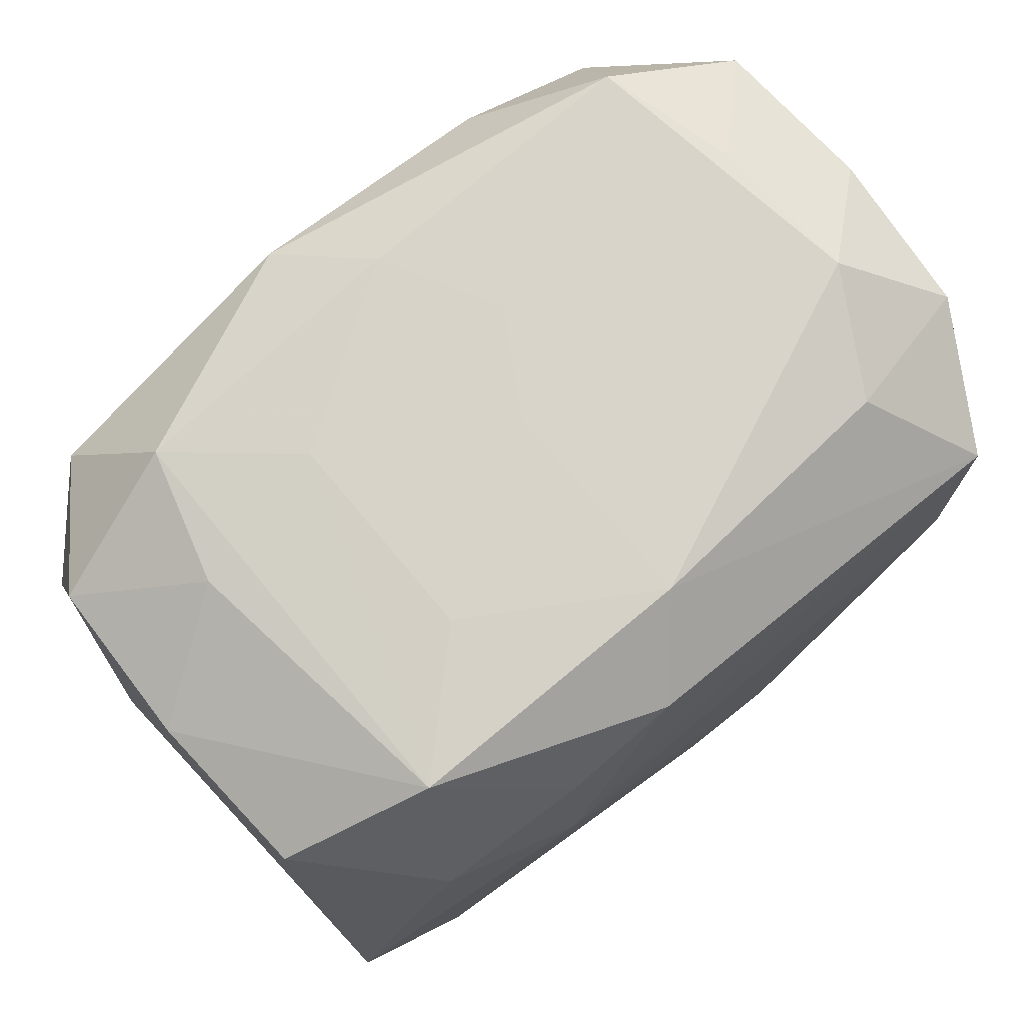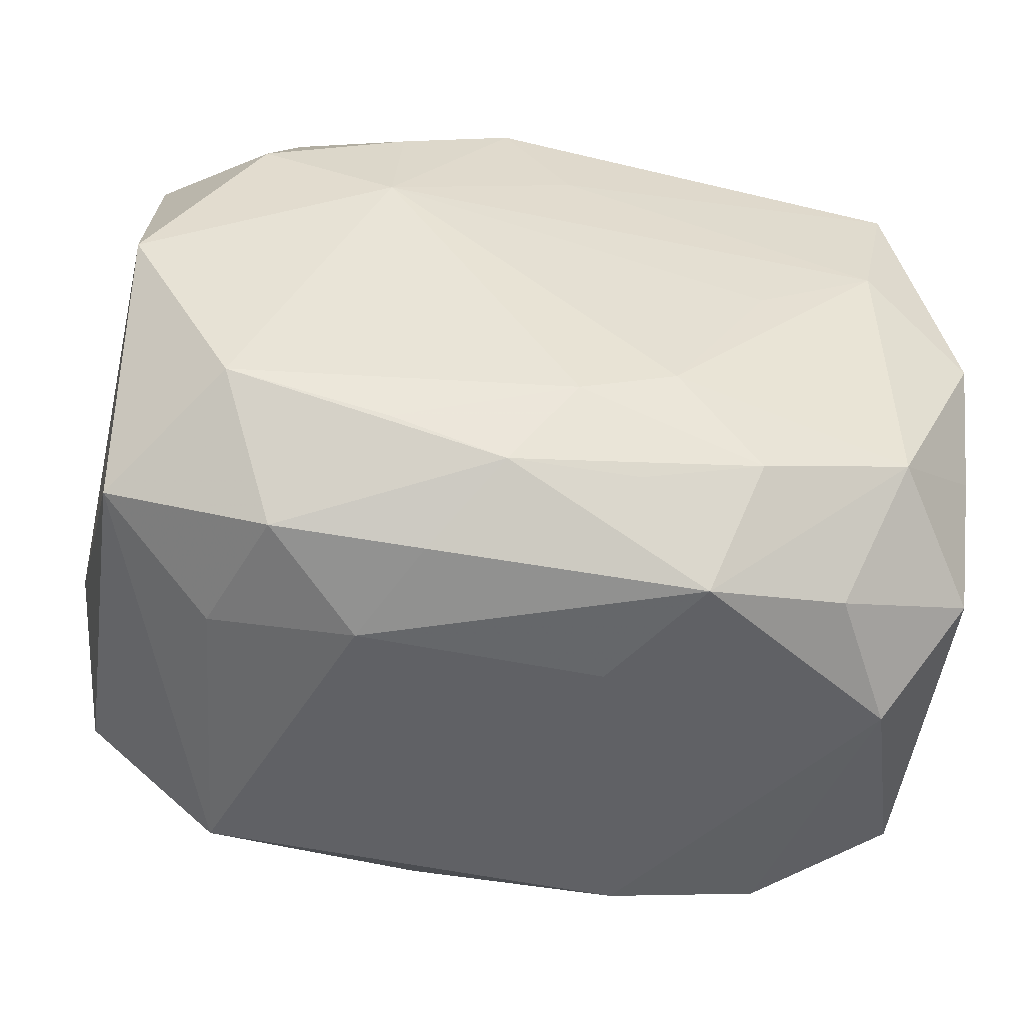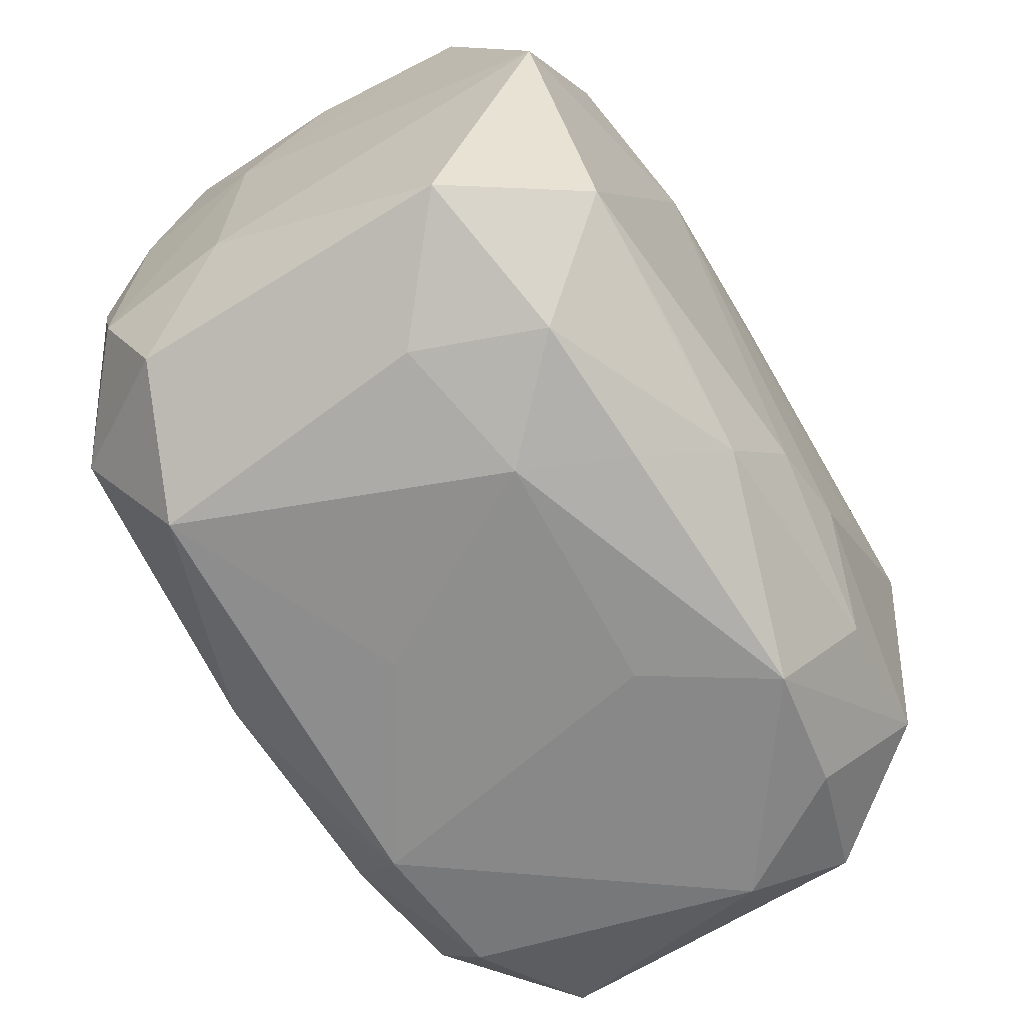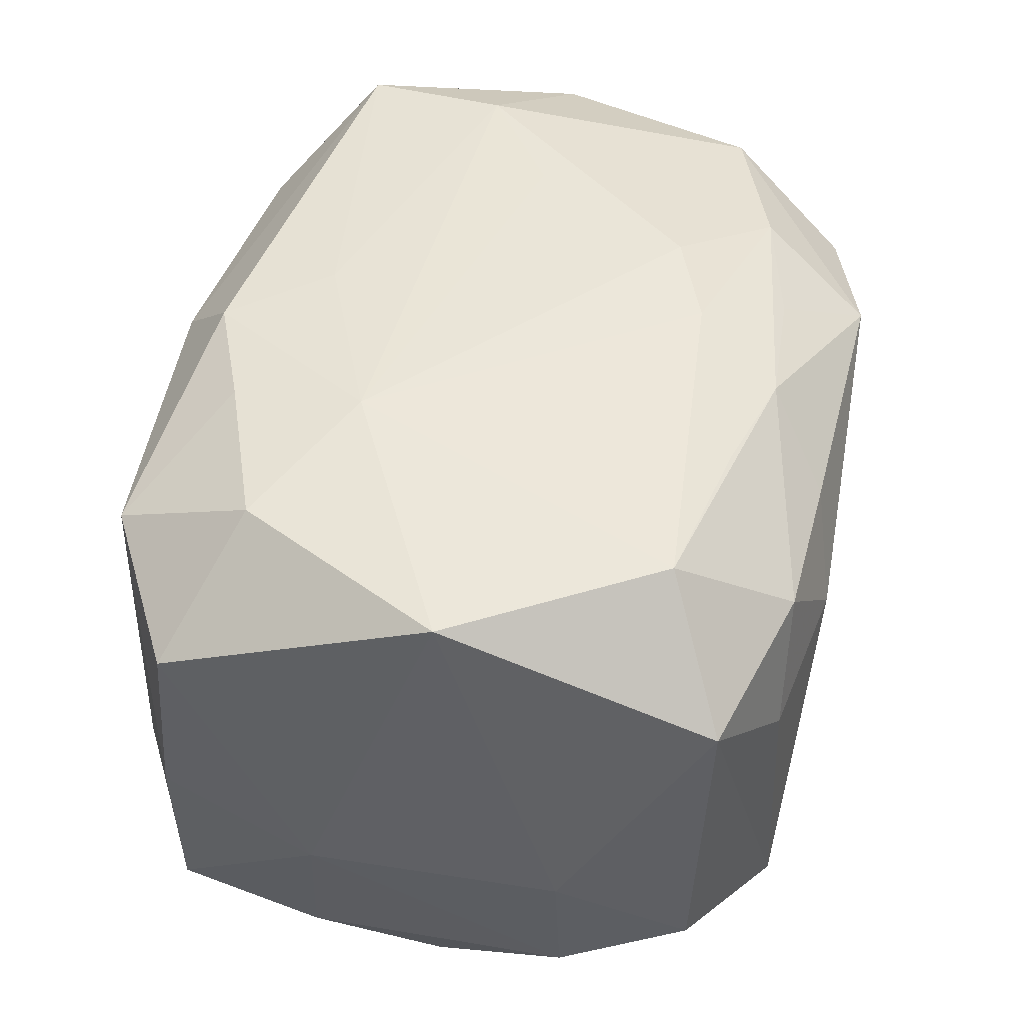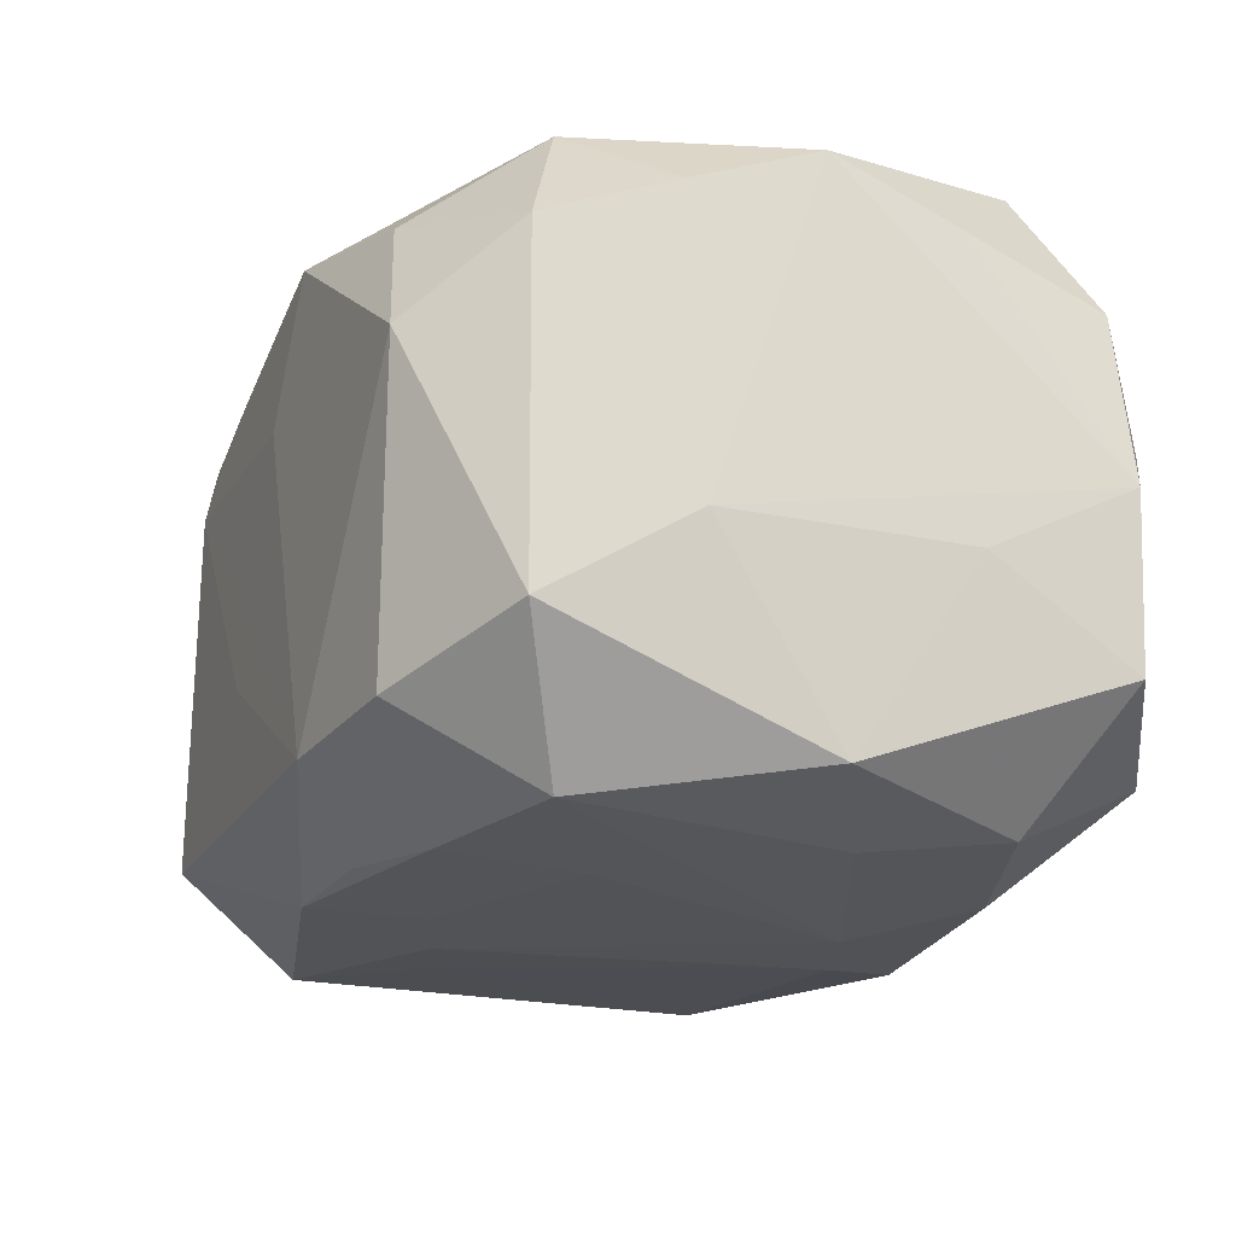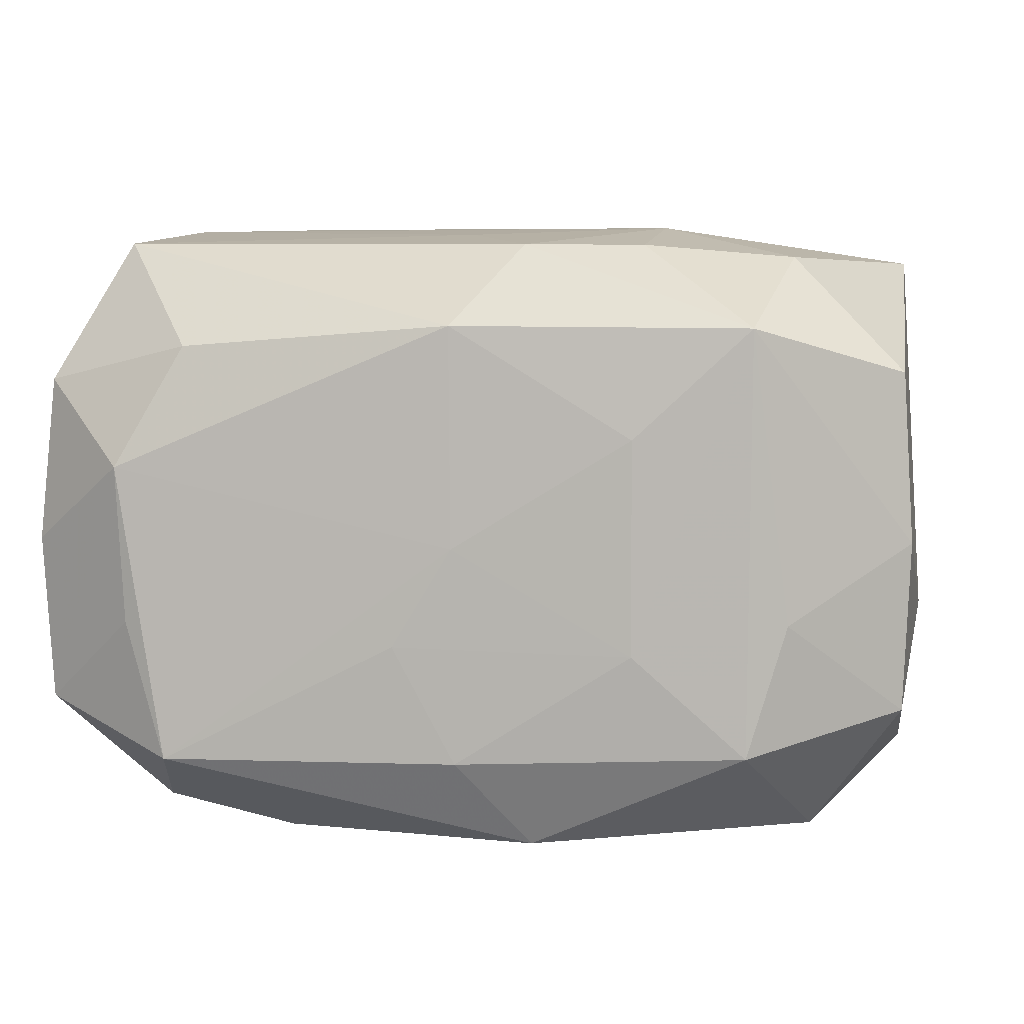
<metadata>
{"format":"obj","ext":"obj","renderer":"f3d","projection":"perspective","resolution":1024,"background":"white","views":[{"elev":75.5,"azim":-39.8,"up":"+Y"},{"elev":-51.8,"azim":-9.5,"up":"+Y"},{"elev":-66.2,"azim":-59.0,"up":"+Y"},{"elev":45.7,"azim":-80.1,"up":"+Z"},{"elev":-20.9,"azim":67.2,"up":"+Z"},{"elev":6.9,"azim":-171.4,"up":"+Z"}]}
</metadata>
<code>
v -0.0001587 0.01827 -0.01094
v 0.02268 0.006648 0.01115
v 0.01507 -0.0174 -0.01132
v -0.01725 -0.01129 0.01506
v -0.02295 0.006848 -0.0111
v 0.003717 -0.01485 0.01446
v -0.0183 0.01126 -0.01508
v 0.02271 0.01429 -0.008764
v 0.01782 -0.01102 0.01455
v -0.02386 -0.006772 -0.003896
v 0.009777 -0.005861 -0.01616
v -0.009249 0.01825 0.005979
v 0.01446 0.01663 0.01048
v -0.01793 -0.011 -0.01523
v 0.01491 -0.01726 0.01012
v 0.0001182 0.01813 0.01166
v 0.02322 -0.006282 -0.004335
v 0.02322 0.006538 -0.004144
v 0.02322 0.01441 -5.106e-05
v 0.02258 -0.01373 -0.009095
v 0.02279 -0.0001694 0.01365
v 0.003067 0.01847 -0.00484
v 0.005402 -0.008771 0.01661
v -2.244e-05 0.01845 0.0002991
v 0.00711 -0.01834 -0.0118
v 0.01837 -0.01839 0.003688
v 0.01537 0.01837 -0.01113
v -0.009878 0.005857 0.01661
v -0.02292 -0.0004463 0.01461
v 0.01563 0.003864 -0.0157
v 0.01773 -0.01072 -0.01556
v 0.01872 0.01122 0.01577
v -0.02249 -0.01442 0.008753
v -0.02331 0.01419 0.0005183
v -0.009205 -0.01905 0.00549
v 0.02236 0.0002704 -0.01414
v -0.01713 0.01715 -0.003464
v -0.01418 -0.0173 0.0104
v 0.02231 -0.01371 0.007937
v -0.02296 0.01405 -0.008222
v 0.01747 0.01783 -0.003988
v -0.0151 0.0175 -0.01035
v 0.009525 -0.01299 -0.01578
v 0.004865 0.008619 -0.01664
v 0.01701 0.003585 0.0164
v -0.009261 0.01819 -0.005087
v -0.02218 3.32e-06 -0.01338
v 0.009896 -0.01346 0.01512
v 0.01787 0.018 0.004202
v -0.003485 -0.01484 -0.01535
v -0.017 0.01021 0.01508
v -0.0001827 0.01057 -0.01664
v -0.008943 -0.01321 0.01494
v -0.02302 -0.006963 -0.01139
v -0.009317 0.01277 0.01572
v 0.01719 0.01098 -0.01485
v -0.004954 -0.008009 -0.01628
v -0.009926 -0.005974 -0.01591
v 0.0002247 0.009603 0.01625
v -0.01525 0.01764 0.0116
v -0.003352 0.01493 0.01575
v -0.01513 -0.01777 -0.01107
v 0.02254 0.01378 0.008518
v -0.006444 -0.018 0.01075
v 0.009538 0.01366 -0.01563
v -0.00384 0.01586 -0.0156
v -0.02205 -0.01374 -0.008388
v 0.007567 -0.01915 0.01131
v -0.003039 -0.01855 -0.005374
v -5.678e-05 -0.009723 -0.01616
v -0.02394 0.006456 -0.003686
v 0.01059 -0.0002852 0.01655
v -0.02279 0.0138 0.009255
v -0.003042 -0.01499 0.01463
v 0.0003454 -0.01055 0.01636
v 0.003502 -0.01914 0.004912
v 0.00341 -0.01462 -0.01524
v -0.01663 -0.01731 0.003842
v 0.02263 -0.006867 0.01087
f 29 10 33
f 71 10 29
f 4 29 33
f 33 62 78
f 33 10 67
f 67 62 33
f 50 62 14
f 62 67 14
f 29 4 28
f 17 79 39
f 25 62 50
f 39 79 9
f 38 4 33
f 33 78 38
f 52 7 66
f 77 25 50
f 62 25 69
f 26 25 3
f 26 68 76
f 76 25 26
f 3 31 20
f 20 26 3
f 20 17 39
f 39 26 20
f 41 27 49
f 39 9 15
f 15 9 68
f 15 26 39
f 68 26 15
f 23 9 45
f 21 9 79
f 21 2 32
f 32 45 21
f 21 45 9
f 79 17 21
f 47 7 14
f 29 28 51
f 37 34 60
f 23 28 75
f 75 28 4
f 68 9 48
f 48 6 68
f 48 9 23
f 23 75 48
f 4 38 74
f 68 6 74
f 6 48 74
f 74 48 75
f 35 38 78
f 35 78 62
f 76 68 35
f 62 69 35
f 35 25 76
f 35 69 25
f 14 7 58
f 7 52 58
f 36 31 30
f 36 20 31
f 18 17 36
f 17 20 36
f 43 31 3
f 3 25 43
f 25 77 43
f 43 77 50
f 30 31 44
f 8 27 41
f 41 49 8
f 18 36 8
f 1 27 66
f 22 27 1
f 28 45 59
f 59 45 32
f 16 32 13
f 13 49 16
f 72 28 23
f 23 45 72
f 72 45 28
f 2 21 19
f 18 8 19
f 19 17 18
f 19 21 17
f 19 8 49
f 54 10 71
f 54 67 10
f 54 14 67
f 54 47 14
f 40 34 37
f 71 34 40
f 73 60 34
f 71 29 73
f 73 34 71
f 29 51 73
f 51 60 73
f 68 74 64
f 64 74 38
f 64 35 68
f 38 35 64
f 53 75 4
f 4 74 53
f 53 74 75
f 31 43 11
f 11 44 31
f 66 27 65
f 65 52 66
f 65 44 52
f 30 44 65
f 37 60 42
f 42 40 37
f 42 1 66
f 66 7 42
f 7 40 42
f 12 60 16
f 61 59 32
f 28 59 61
f 16 60 61
f 61 32 16
f 63 19 49
f 63 13 32
f 49 13 63
f 32 2 63
f 2 19 63
f 47 54 5
f 7 47 5
f 5 40 7
f 5 54 71
f 71 40 5
f 44 11 57
f 57 58 52
f 52 44 57
f 50 14 57
f 14 58 57
f 56 36 30
f 30 65 56
f 56 65 27
f 27 8 56
f 56 8 36
f 22 1 46
f 1 42 46
f 46 42 60
f 60 12 46
f 24 12 16
f 16 49 24
f 22 46 24
f 24 46 12
f 24 27 22
f 24 49 27
f 55 60 51
f 55 61 60
f 55 51 28
f 28 61 55
f 70 11 43
f 70 57 11
f 70 43 50
f 50 57 70

</code>
